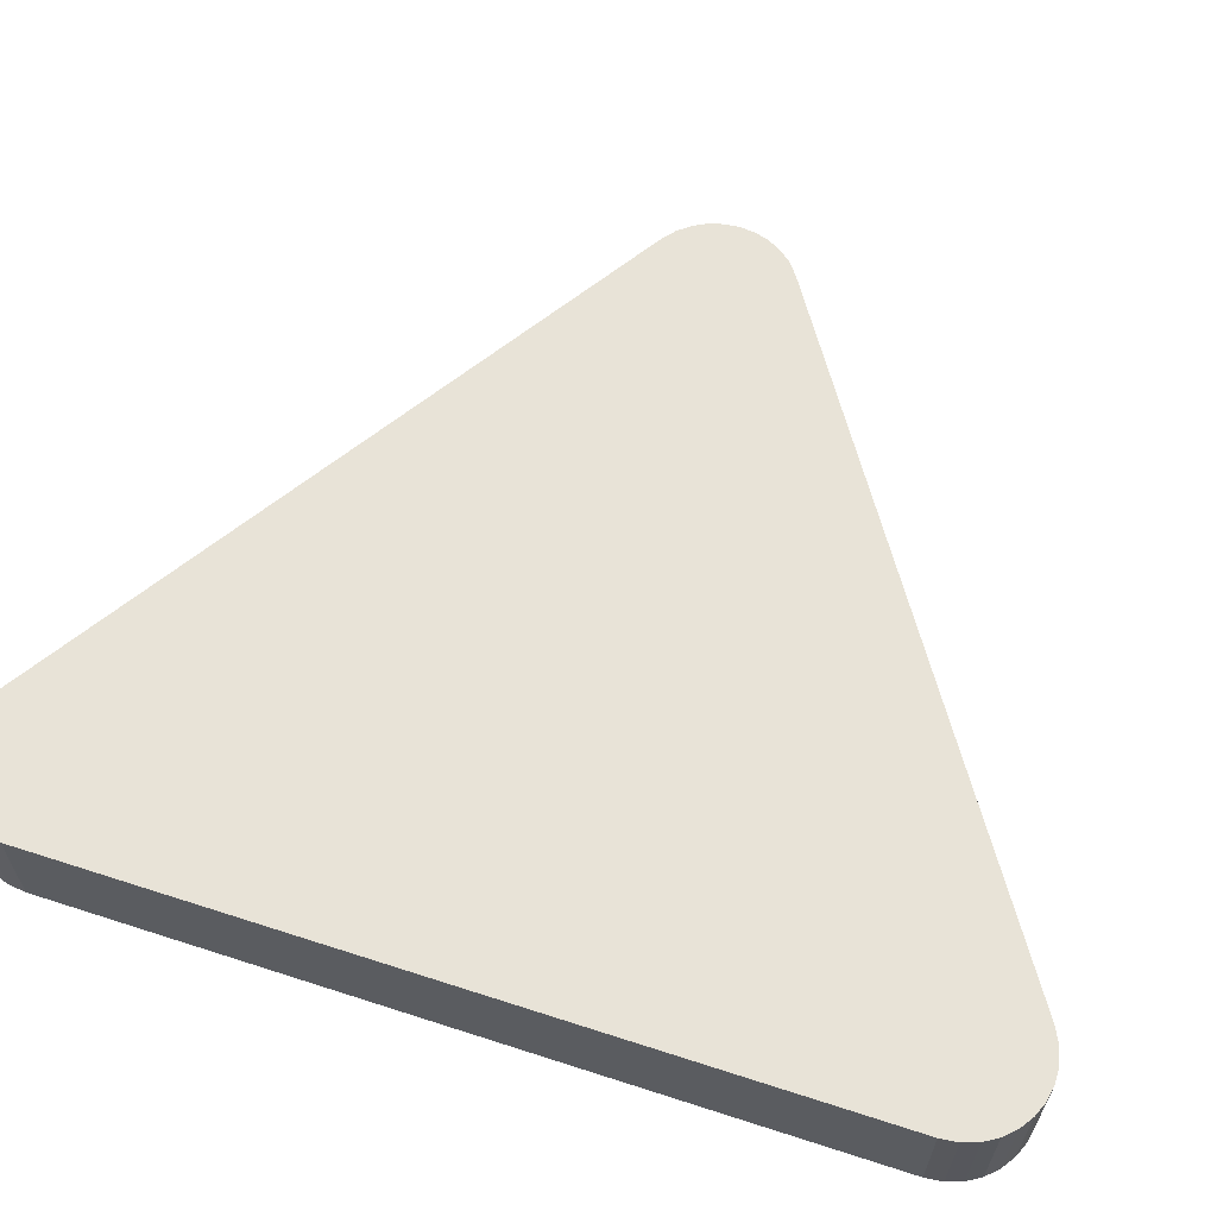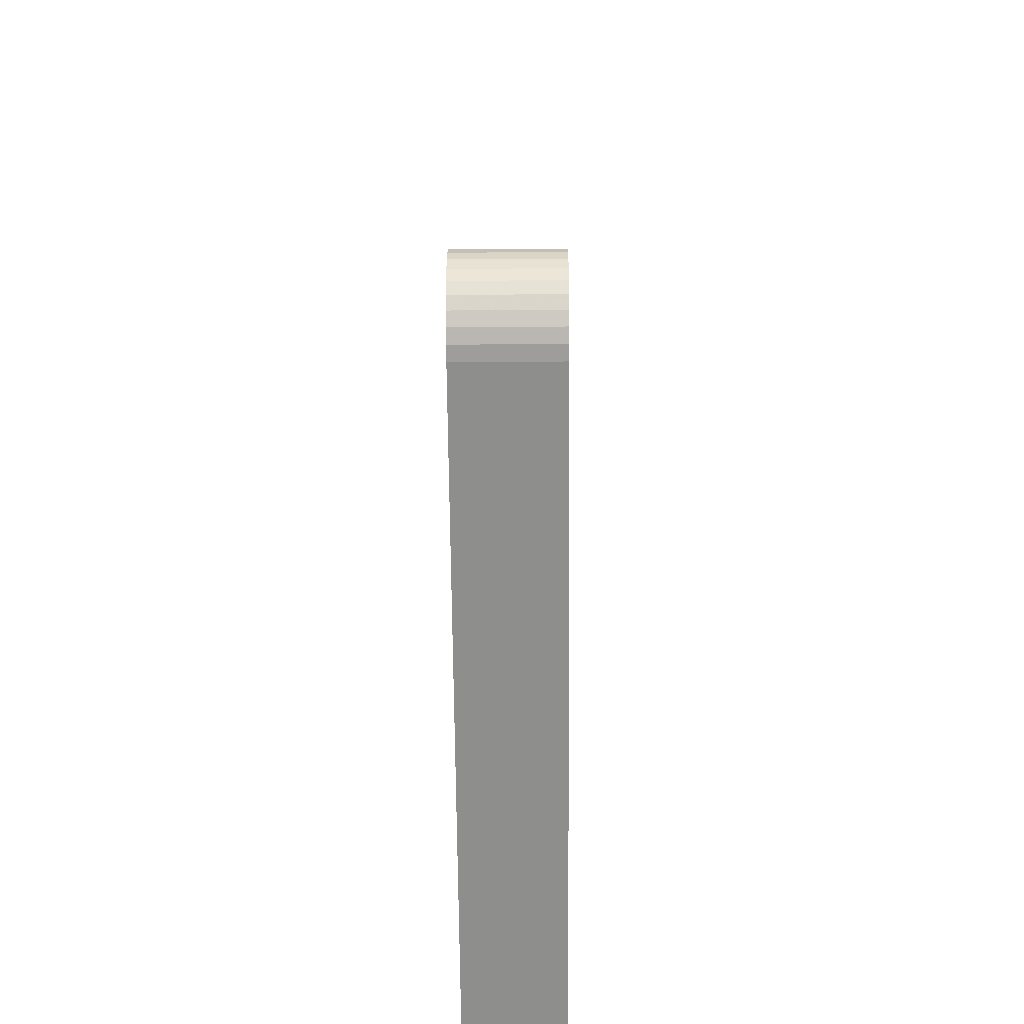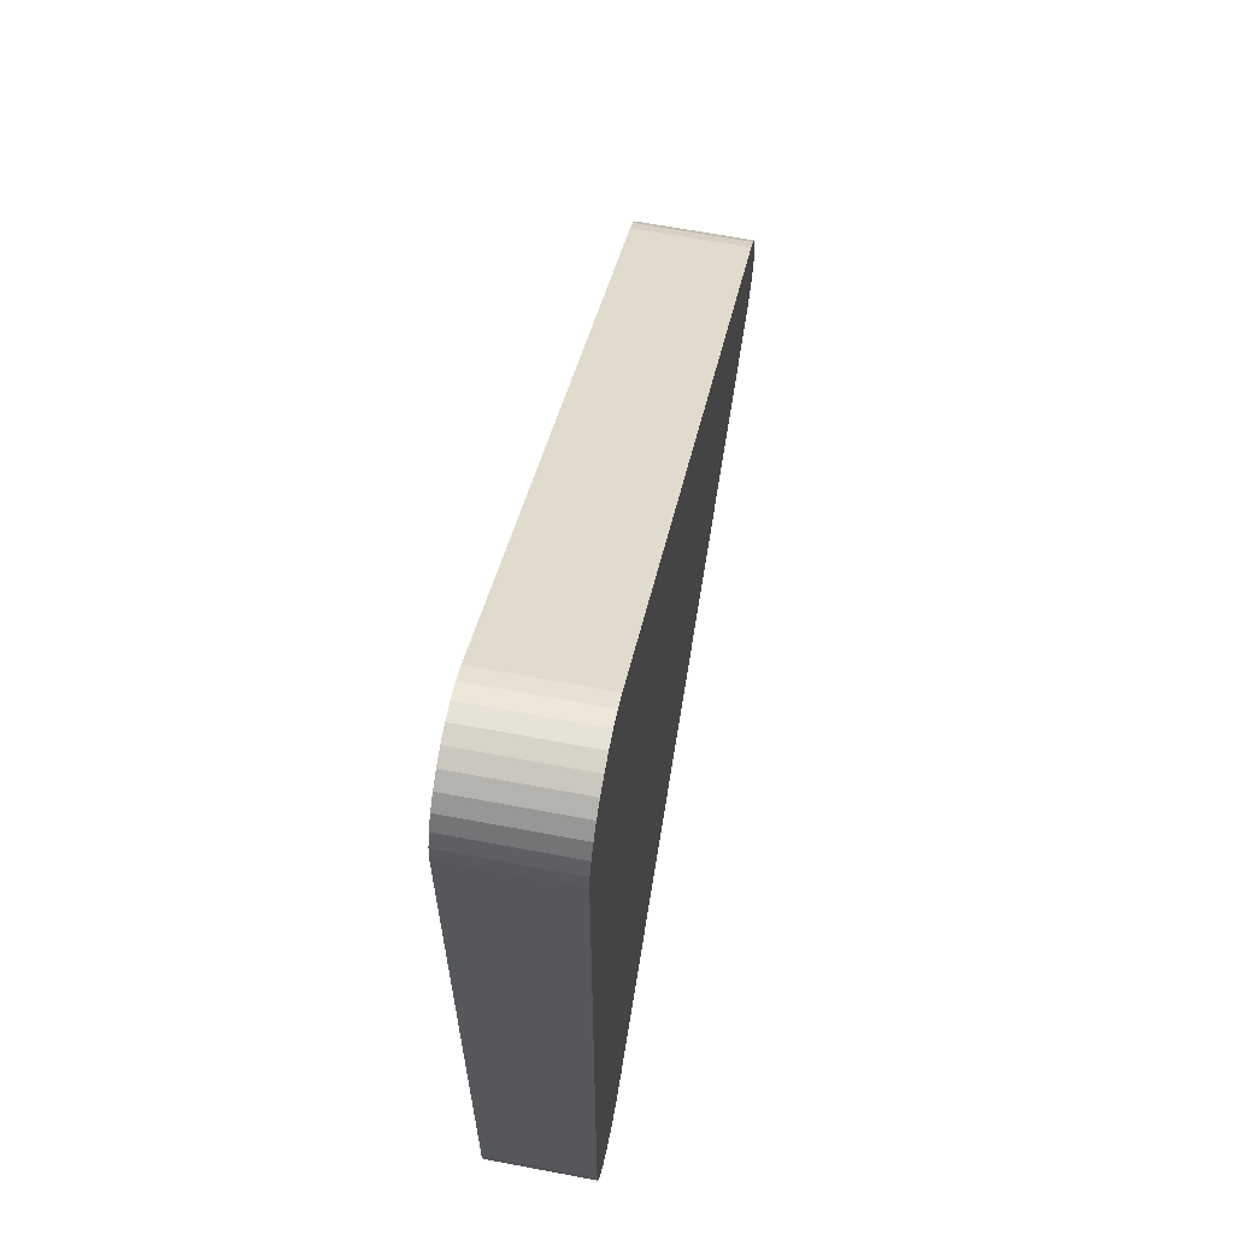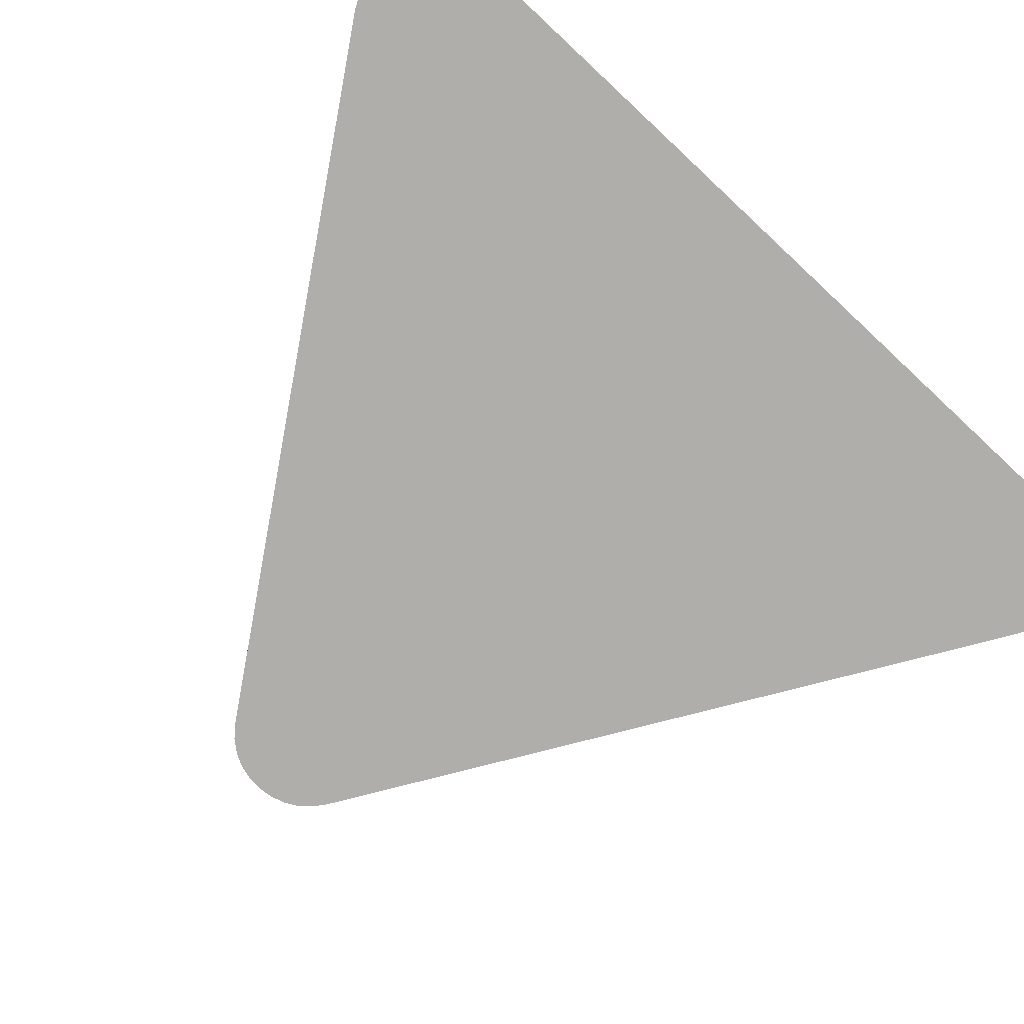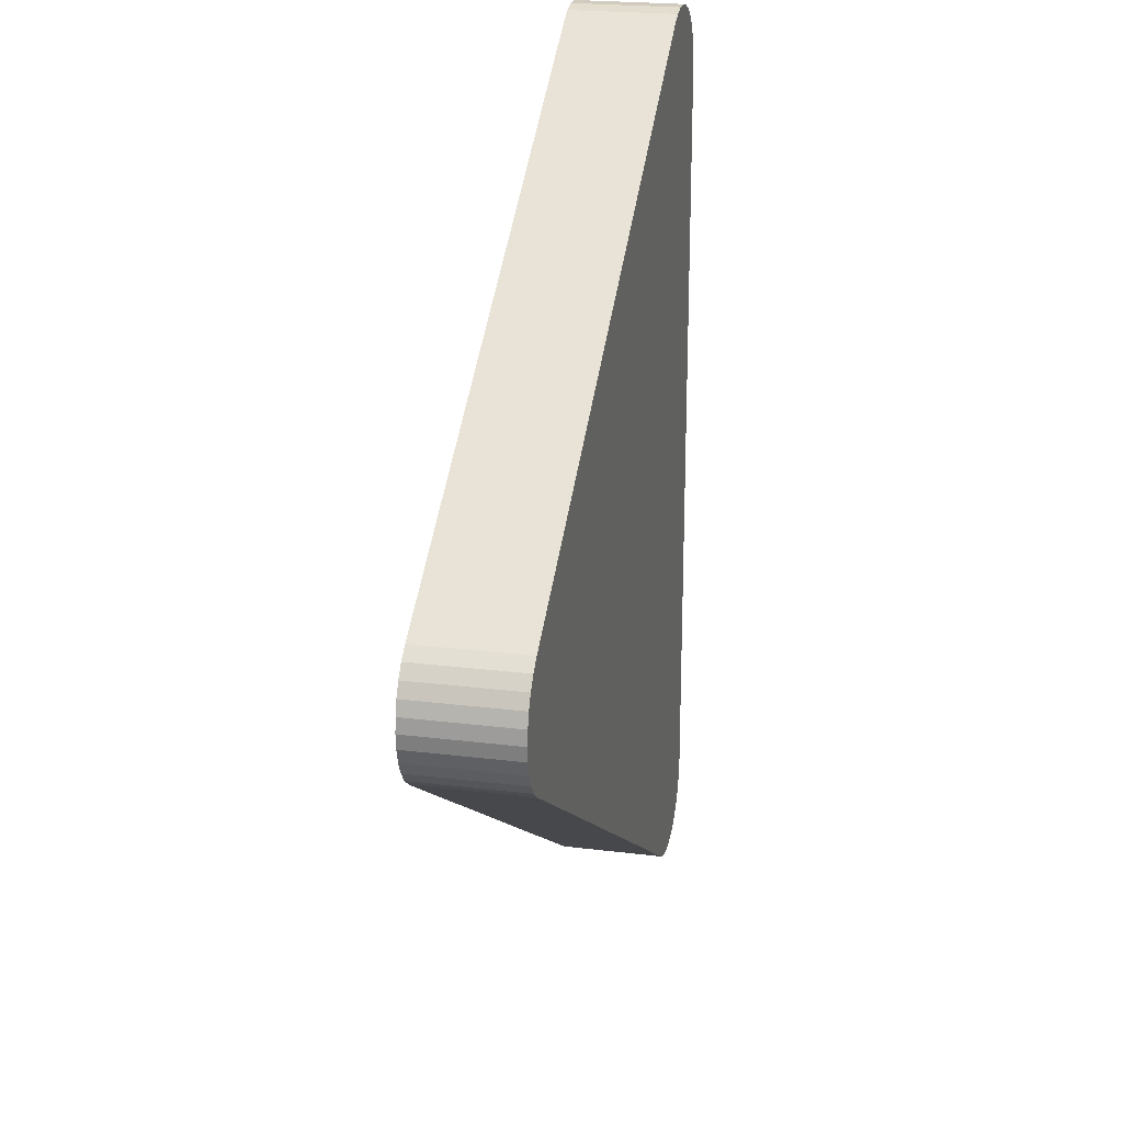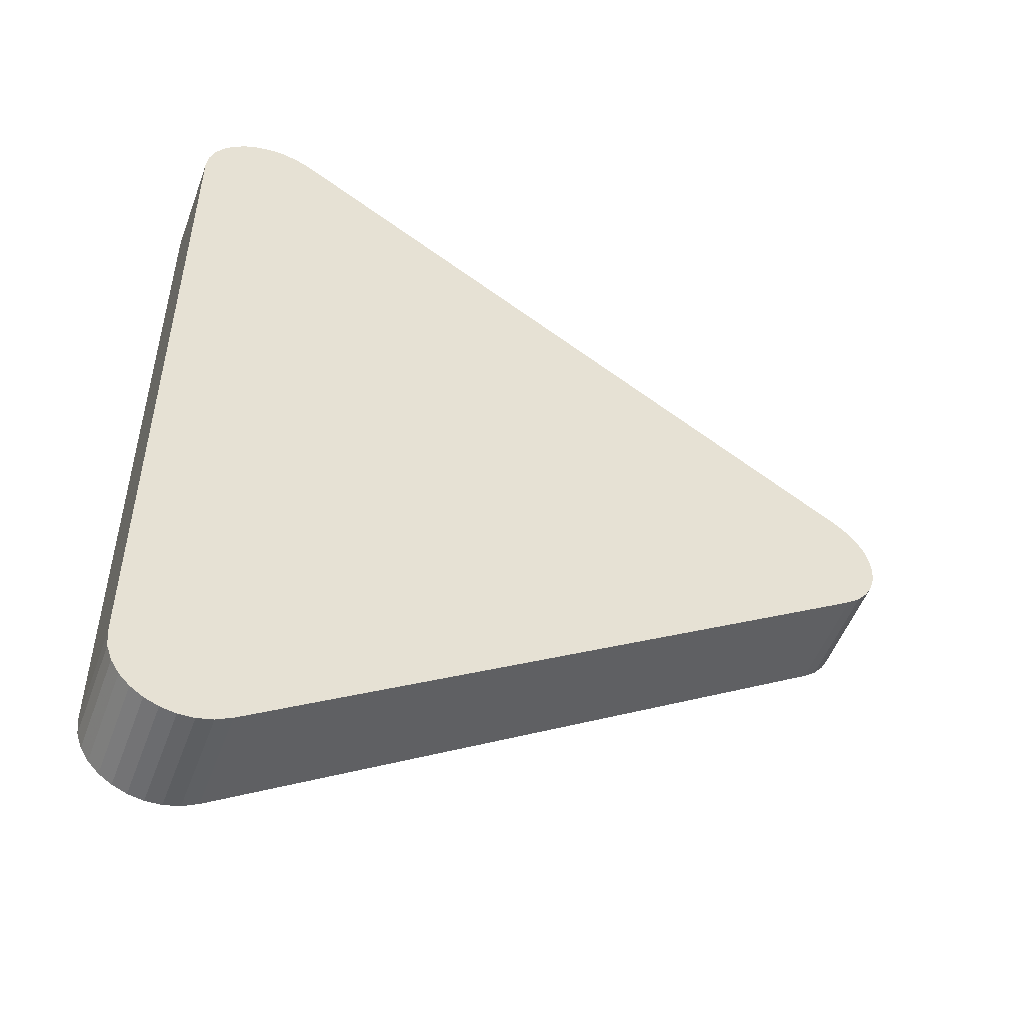
<metadata>
{"format":"obj","ext":"obj","renderer":"f3d","projection":"perspective","resolution":1024,"background":"white","views":[{"elev":62.4,"azim":-71.8,"up":"+Z"},{"elev":-32.4,"azim":90.6,"up":"+Y"},{"elev":64.5,"azim":-79.2,"up":"+Y"},{"elev":-77.6,"azim":-133.0,"up":"+Z"},{"elev":22.5,"azim":102.1,"up":"+Y"},{"elev":-51.5,"azim":-20.0,"up":"+Y"}]}
</metadata>
<code>
o obj_0
v 7 		-3.873 		1
v 7.017 		-4.03 		1
v 7.066 		-4.172 		1
v 7.143 		-4.296 		1
v 7.242 		-4.4 		1
v 7.36 		-4.481 		1
v 7.491 		-4.537 		1
v 7.632 		-4.564 		1
v 13.71 		0.307 		1
v 7.491 		-4.537 		0
v 7.36 		-4.481 		0
v 14.02 		-0.147 		1
v 14.03 		-0.2814 		1
v 7.491 		3.972 		0
v 7.36 		3.917 		0
v 13.98 		-0.0174 		1
v 7.242 		3.836 		0
v 13.92 		0.1046 		1
v 7.143 		3.732 		0
v 13.83 		0.2141 		1
v 7.066 		3.608 		0
v 7.017 		3.466 		0
v 13.71 		-0.8642 		1
v 13.83 		-0.7734 		1
v 13.92 		-0.6653 		1
v 13.98 		-0.5448 		1
v 14.02 		-0.4152 		1
v 7.778 		-4.561 		1
v 7.925 		-4.525 		1
v 8.067 		-4.455 		1
v 14.02 		-0.4152 		0
v 8.067 		3.89 		1
v 7.925 		3.961 		1
v 7.778 		3.997 		1
v 13.98 		-0.5448 		0
v 7.632 		4 		1
v 7.491 		3.972 		1
v 7.36 		3.917 		1
v 7.242 		3.836 		1
v 7.143 		3.732 		1
v 7.066 		3.608 		1
v 7.017 		3.466 		1
v 7 		3.308 		1
v 14.03 		-0.2814 		0
v 7.632 		-4.564 		0
v 7.778 		-4.561 		0
v 7.925 		-4.525 		0
v 8.067 		-4.455 		0
v 7.242 		-4.4 		0
v 7.143 		-4.296 		0
v 7.066 		-4.172 		0
v 7.017 		-4.03 		0
v 7 		-3.873 		0
v 7 		3.308 		0
v 8.067 		3.89 		0
v 7.925 		3.961 		0
v 7.778 		3.997 		0
v 7.632 		4 		0
v 13.71 		0.307 		0
v 13.83 		0.2141 		0
v 13.92 		0.1046 		0
v 13.98 		-0.0174 		0
v 14.02 		-0.147 		0
v 13.92 		-0.6653 		0
v 13.83 		-0.7734 		0
v 13.71 		-0.8642 		0
g group_0_15277357
f 62 16 12
f 18 16 62
f 35 26 25
f 27 26 35
f 2 3 1
f 3 4 1
f 4 5 1
f 5 6 1
f 1 6 7
f 1 7 8
f 1 8 28
f 1 28 29
f 1 29 30
f 23 43 30
f 31 27 35
f 34 36 33
f 32 33 36
f 37 23 36
f 38 23 37
f 39 23 38
f 40 23 39
f 41 23 40
f 42 23 41
f 43 23 42
f 1 30 43
f 32 36 23
f 25 26 24
f 26 27 24
f 23 24 27
f 23 27 13
f 23 13 12
f 23 12 16
f 23 16 18
f 23 18 20
f 23 20 9
f 32 23 9
f 46 45 47
f 48 47 45
f 45 10 48
f 10 11 48
f 11 49 48
f 49 50 48
f 50 51 48
f 51 52 48
f 52 53 48
f 66 48 53
f 54 22 21
f 54 21 19
f 54 19 17
f 54 17 15
f 54 15 14
f 54 14 58
f 54 58 57
f 54 57 56
f 54 56 55
f 59 53 55
f 66 53 59
f 54 55 53
f 61 62 60
f 62 63 60
f 59 60 63
f 59 63 44
f 59 44 31
f 59 31 35
f 59 35 64
f 59 64 65
f 59 65 66
f 1 53 52
f 5 49 11
f 7 11 10
f 5 50 49
f 7 10 45
f 27 31 13
f 44 13 31
f 39 17 19
f 1 52 2
f 21 41 19
f 51 3 52
f 2 52 3
f 22 42 21
f 41 21 42
f 3 51 50
f 3 50 4
f 4 50 5
f 11 6 5
f 63 12 13
f 63 13 44
f 7 6 11
f 12 63 62
f 45 8 7
f 61 18 62
f 28 8 45
f 18 61 20
f 60 20 61
f 20 60 59
f 20 59 9
f 47 29 28
f 30 29 47
f 46 28 45
f 28 46 47
f 30 47 48
f 30 48 66
f 54 53 43
f 9 59 55
f 43 42 54
f 22 54 42
f 14 37 58
f 15 38 14
f 37 14 38
f 39 38 17
f 15 17 38
f 66 23 30
f 53 1 43
f 32 9 55
f 56 33 55
f 32 55 33
f 33 56 57
f 33 57 34
f 58 36 57
f 34 57 36
f 36 58 37
f 39 19 40
f 40 19 41
f 23 66 24
f 65 24 66
f 64 25 24
f 64 24 65
f 25 64 35

</code>
